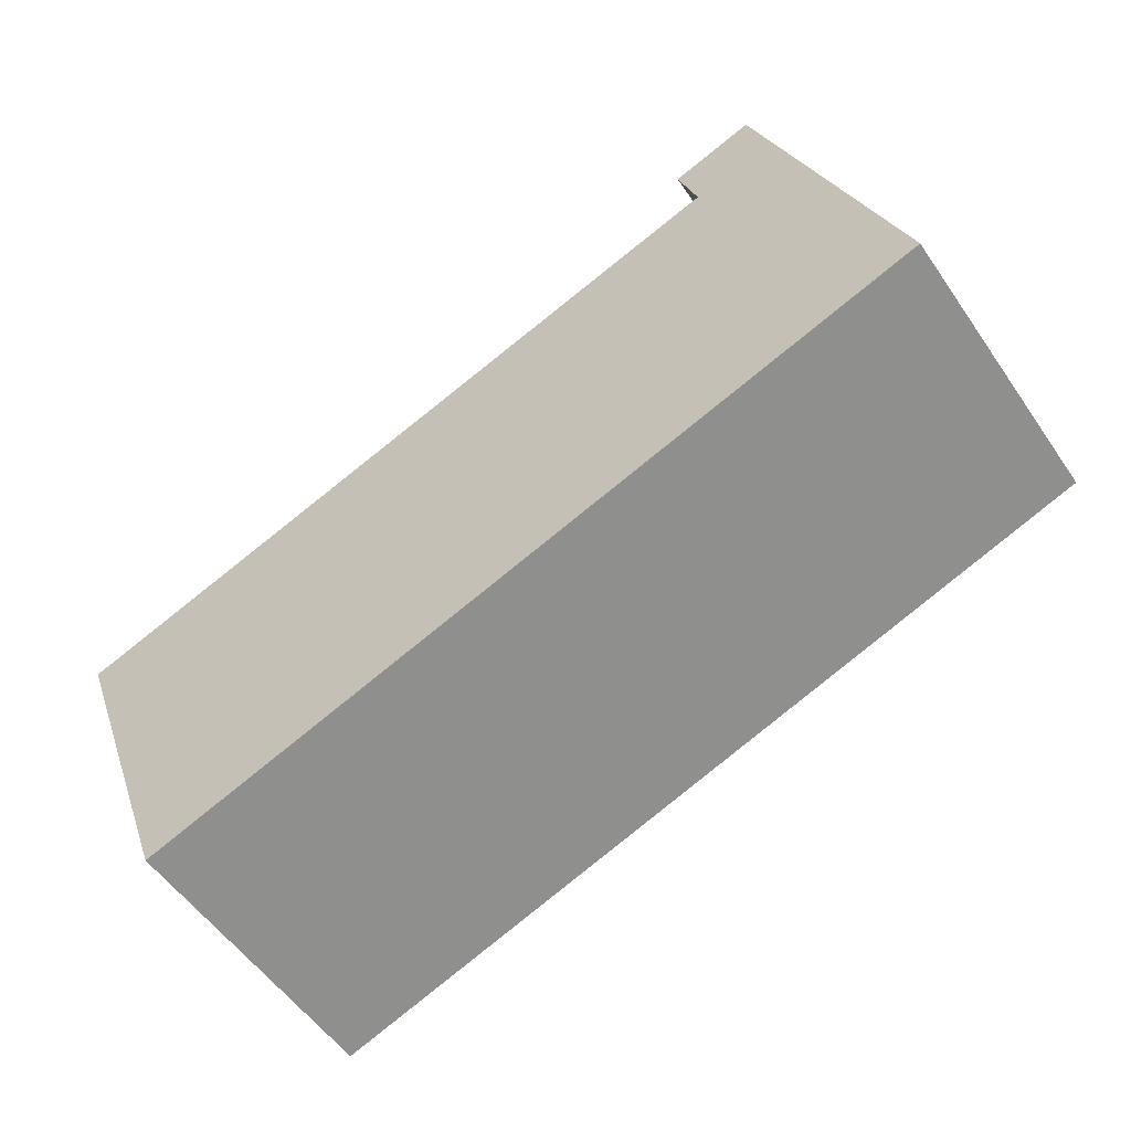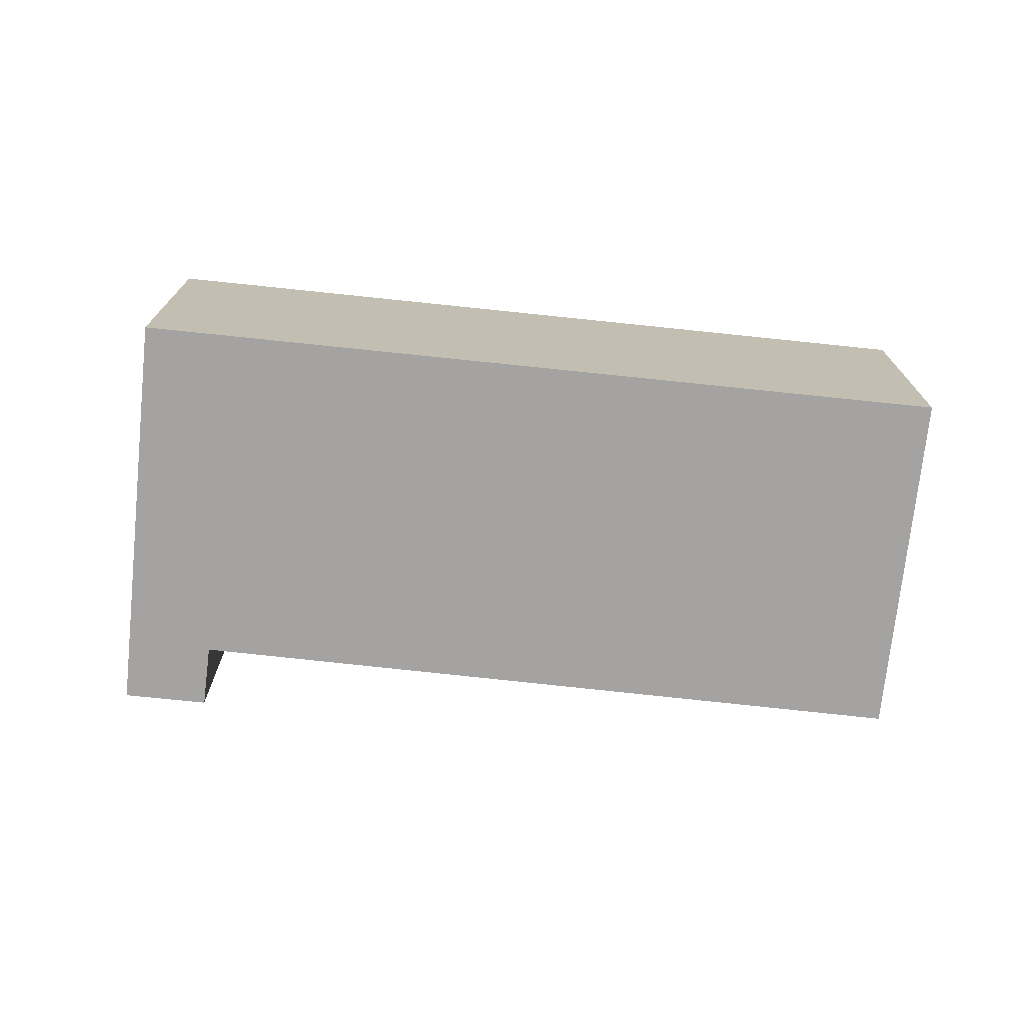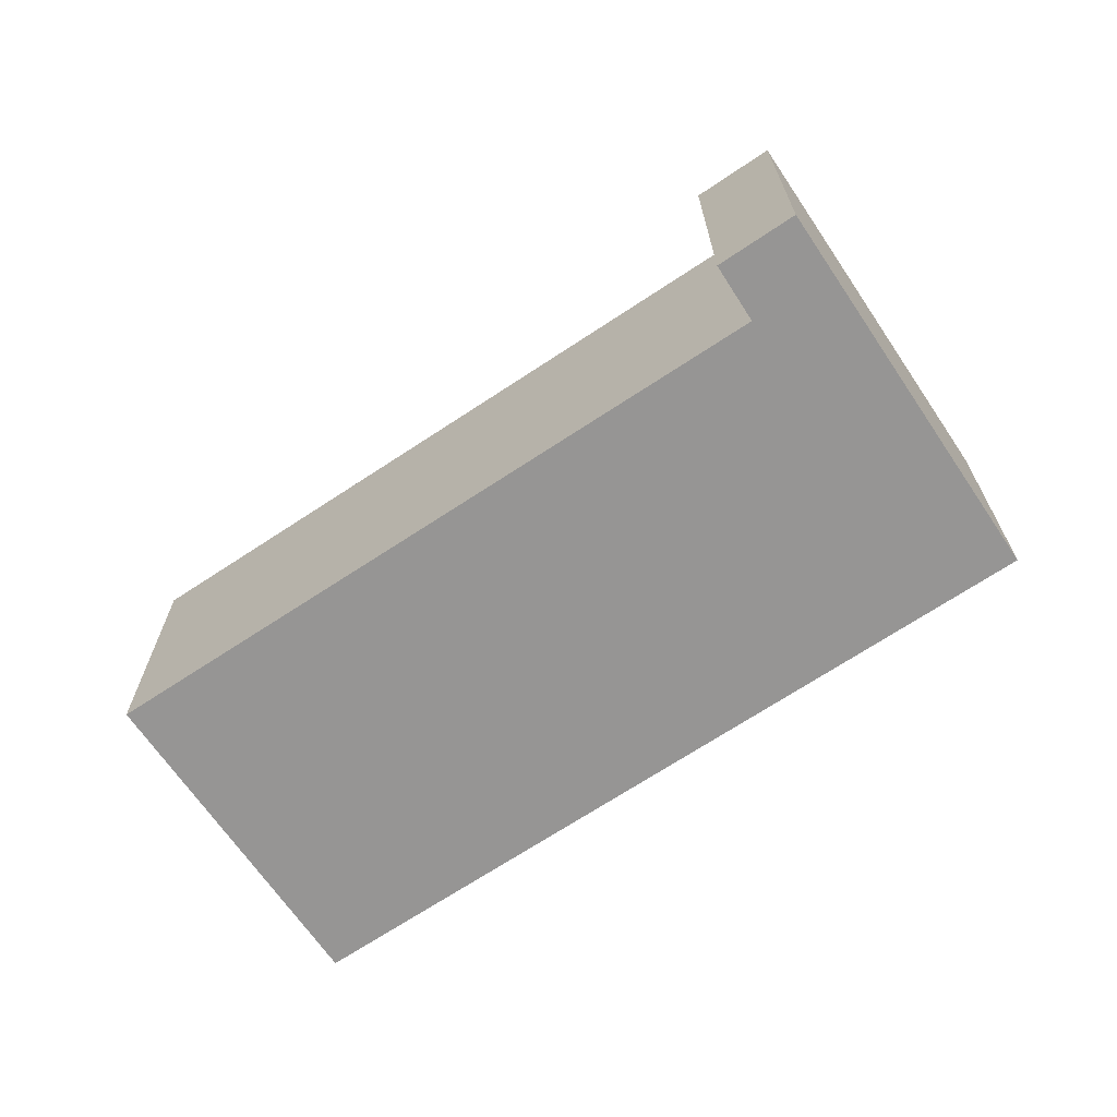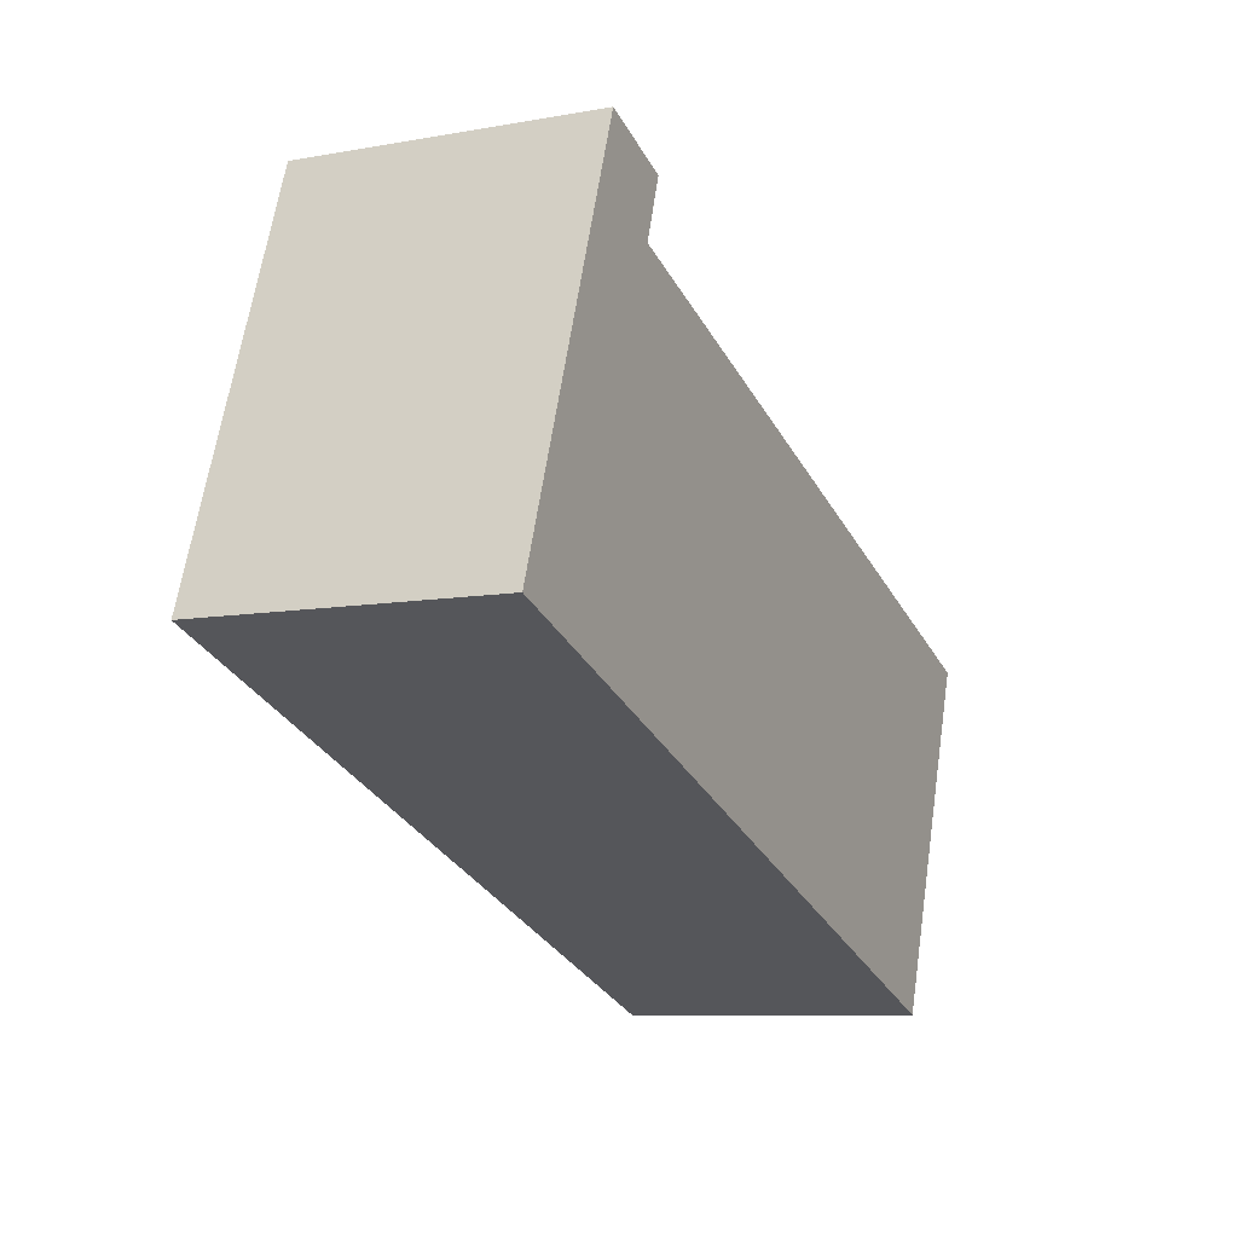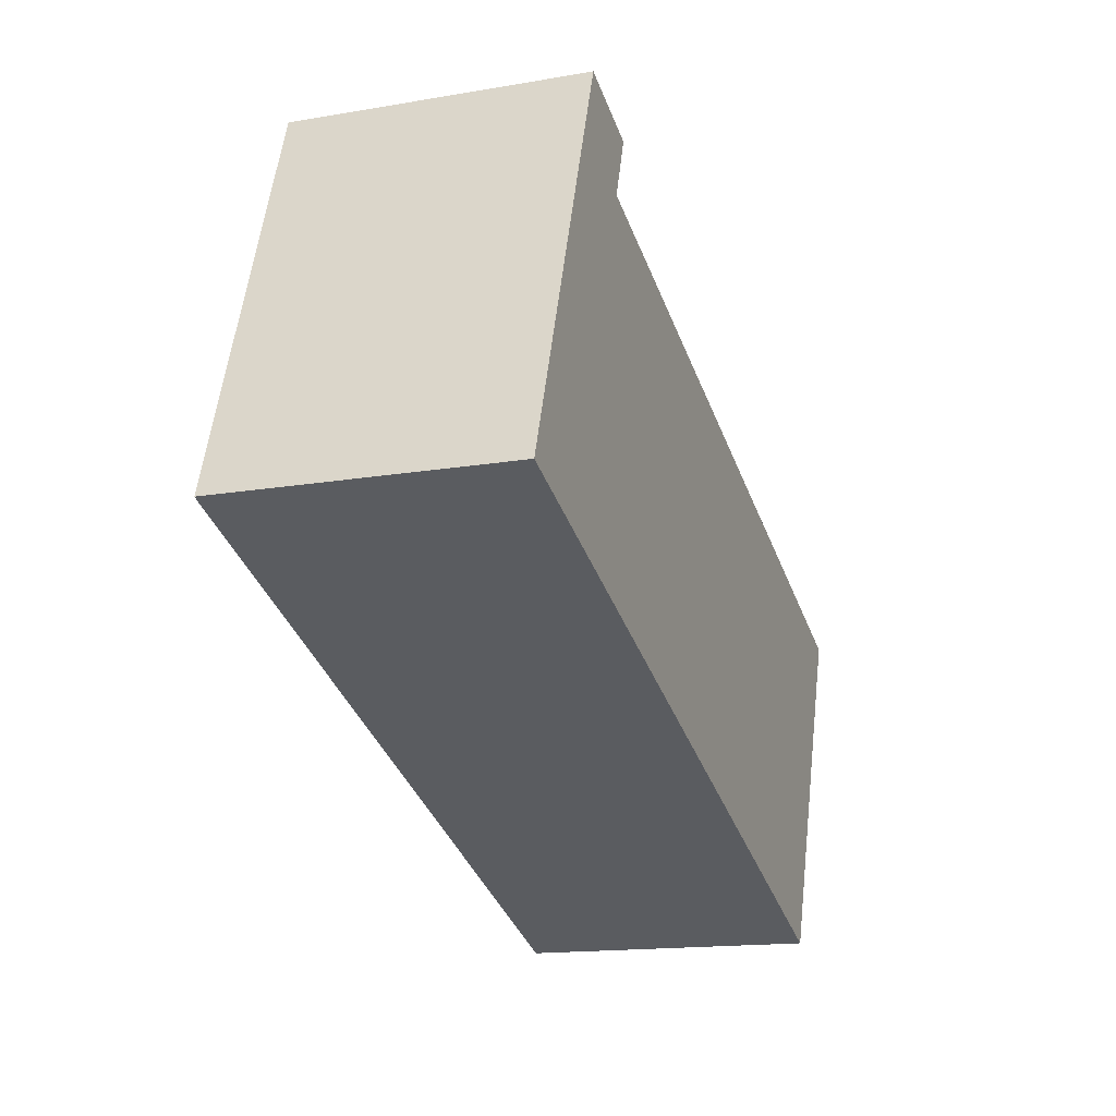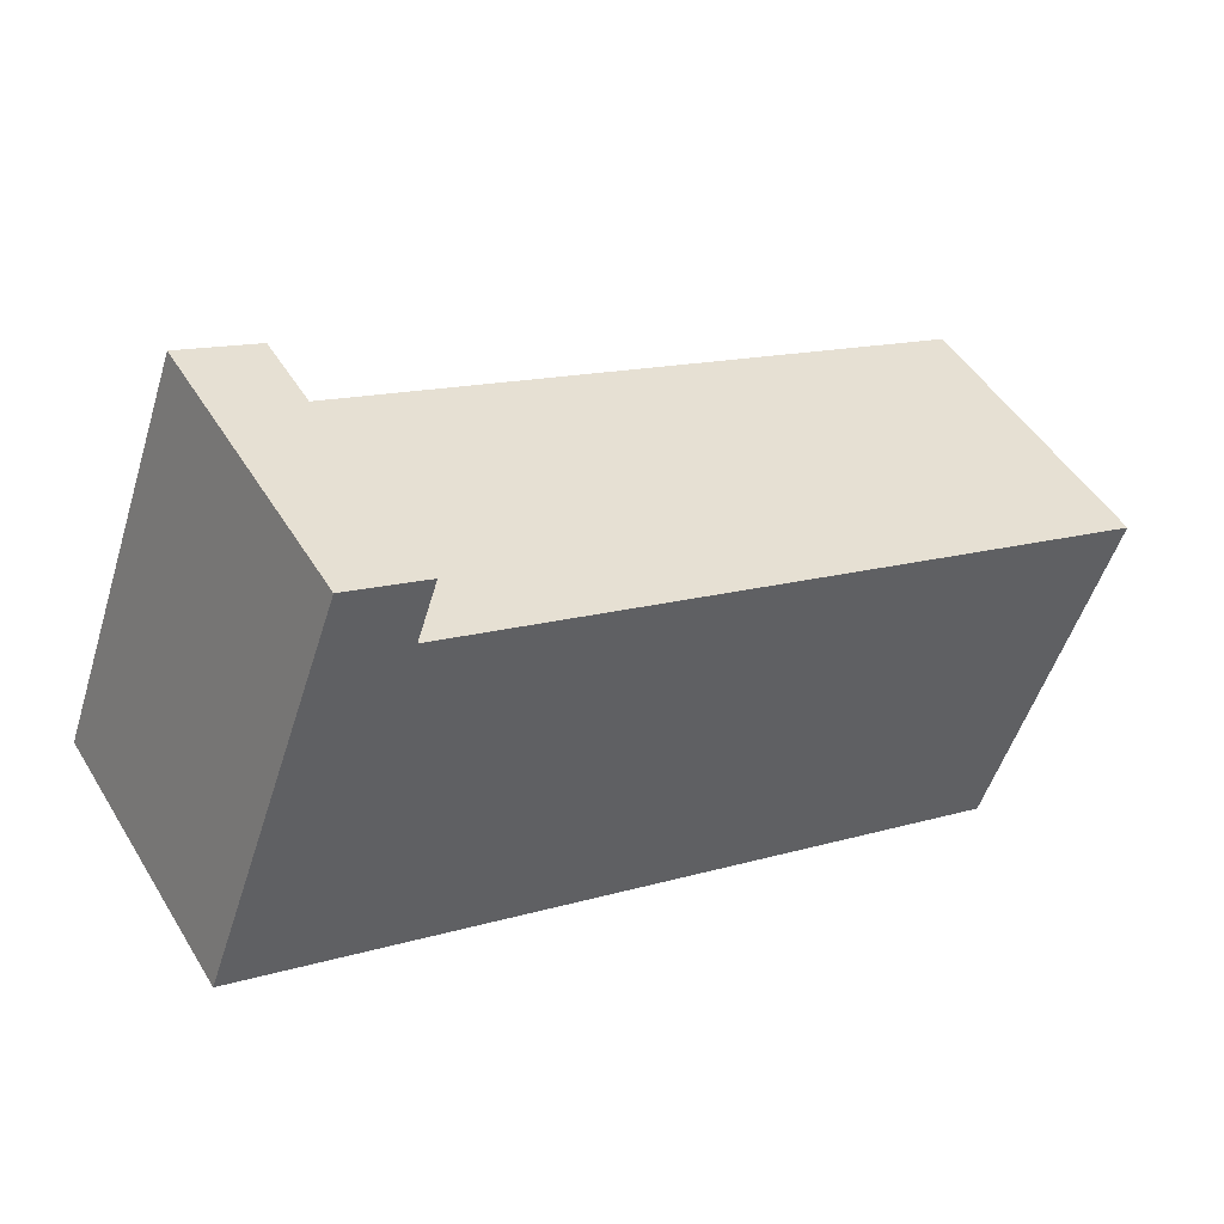
<metadata>
{"format":"obj","ext":"obj","renderer":"f3d","projection":"perspective","resolution":1024,"background":"white","views":[{"elev":-54.0,"azim":33.7,"up":"+Z"},{"elev":-73.1,"azim":154.1,"up":"+Y"},{"elev":-67.5,"azim":14.1,"up":"+Y"},{"elev":-8.7,"azim":115.7,"up":"+Z"},{"elev":-15.5,"azim":109.9,"up":"+Z"},{"elev":48.5,"azim":149.8,"up":"+Z"}]}
</metadata>
<code>
v  8.488 3.218 3.772
v  10.07 3.218 -0.581
v  7.589 3.218 3.446
v  7.814 3.218 2.778
v  0 3.218 1.97e-16
v  1.357 3.218 -3.741
v  7.589 -2.11e-16 3.446
v  8.488 -2.31e-16 3.772
v  0 0 0
v  7.814 -1.701e-16 2.778
v  10.07 3.558e-17 -0.581
v  1.357 2.291e-16 -3.741
g defaultobject
f 1 2 3
f 4 3 2
f 5 4 2
f 6 5 2
f 7 1 3
f 1 7 8
f 9 4 5
f 4 9 10
f 8 2 1
f 2 8 11
f 11 6 2
f 6 11 12
f 12 5 6
f 5 12 9
f 10 3 4
f 3 10 7
f 7 11 8
f 11 7 10
f 11 10 12
f 12 10 9

</code>
